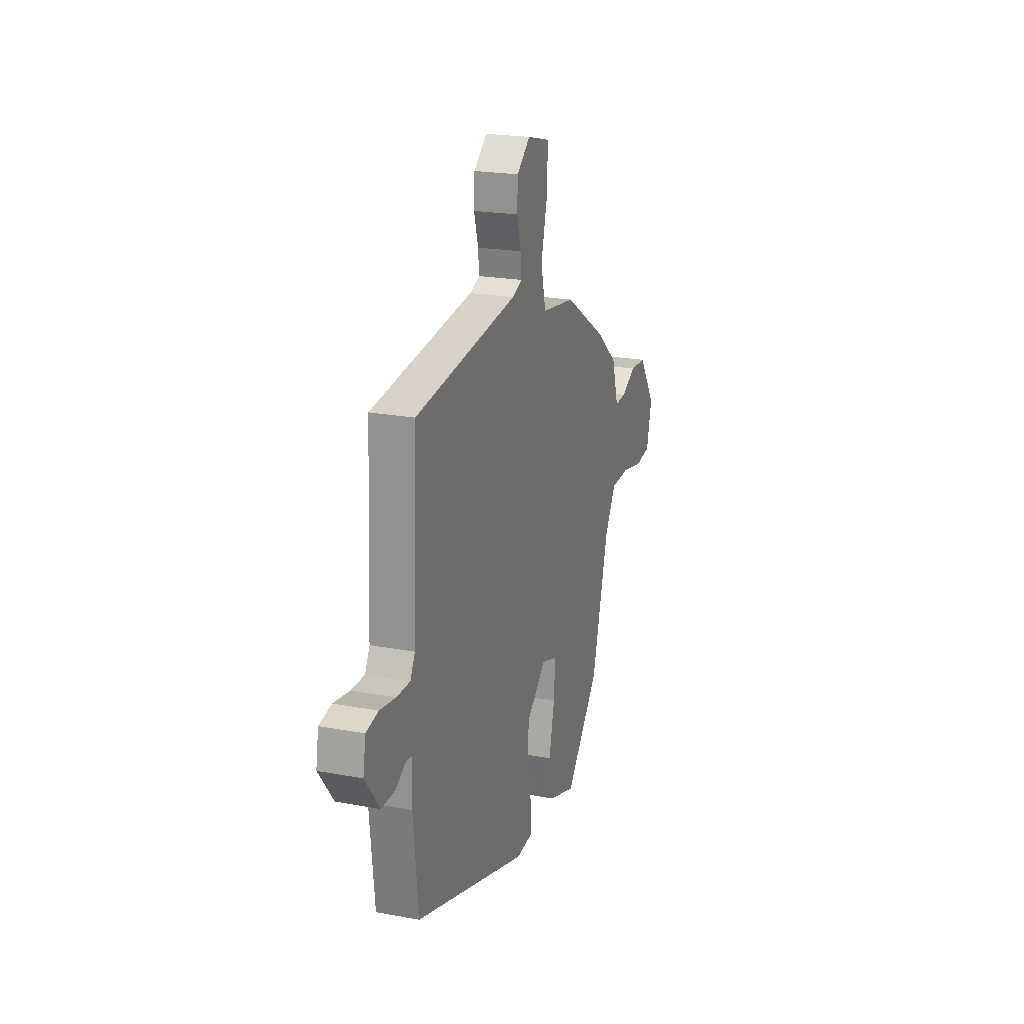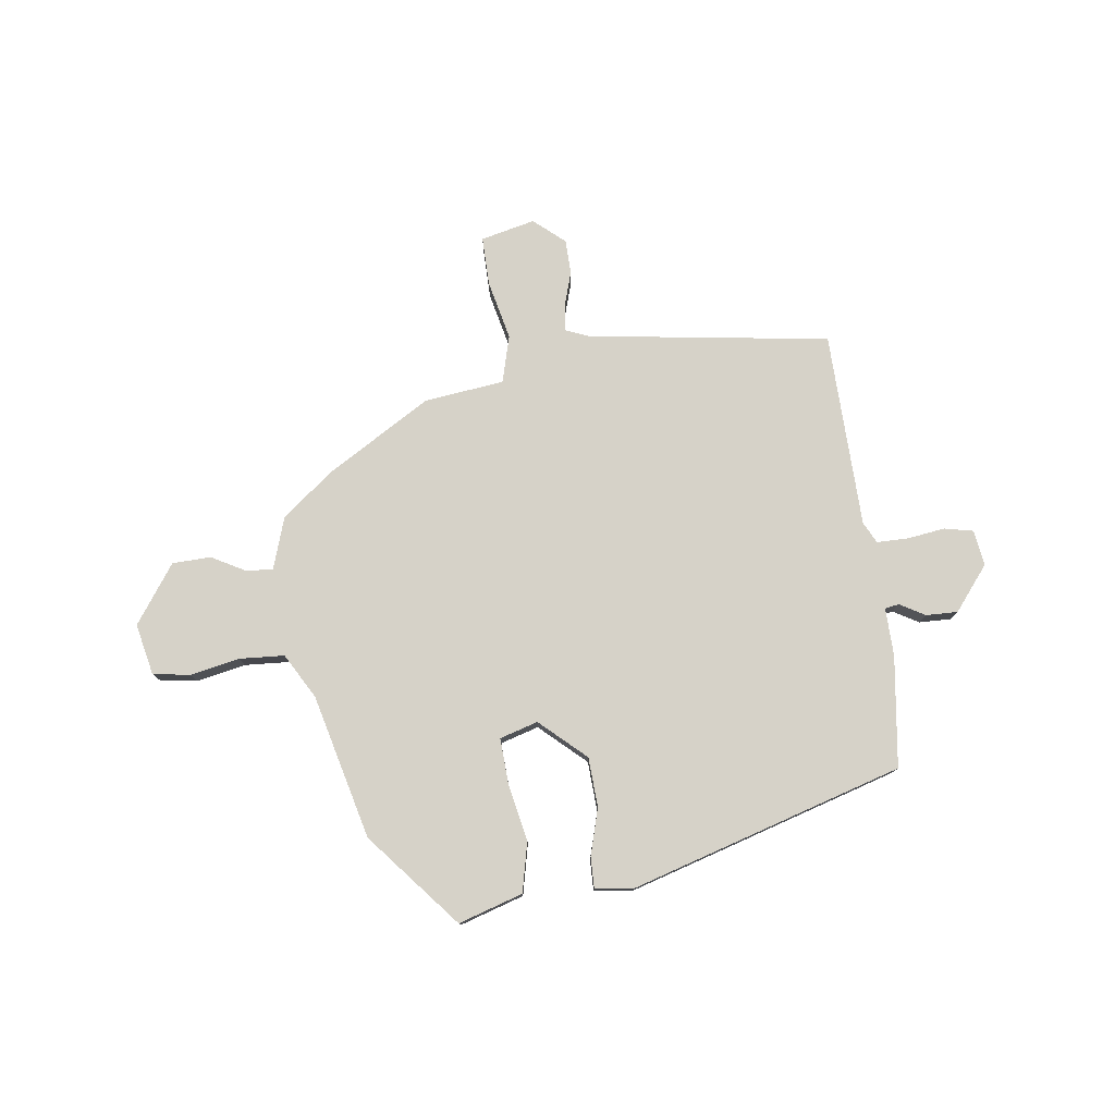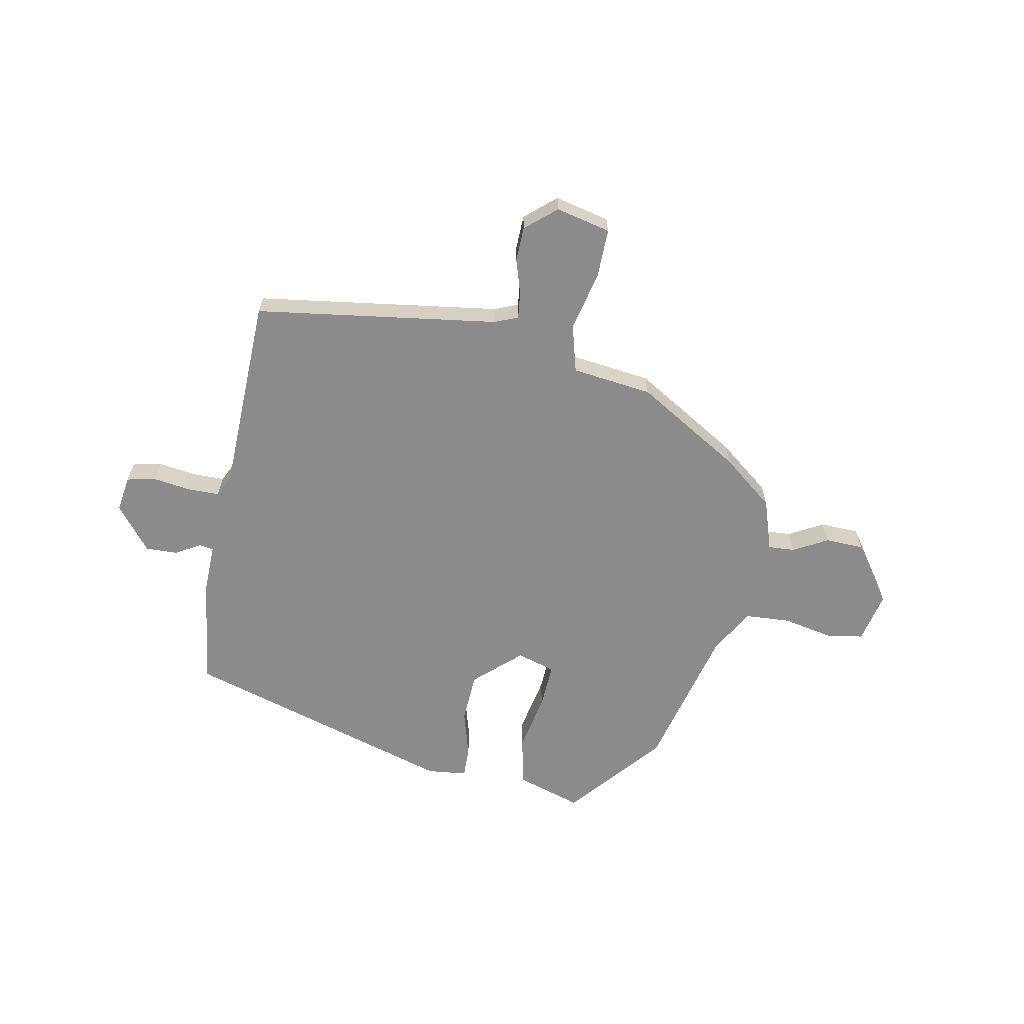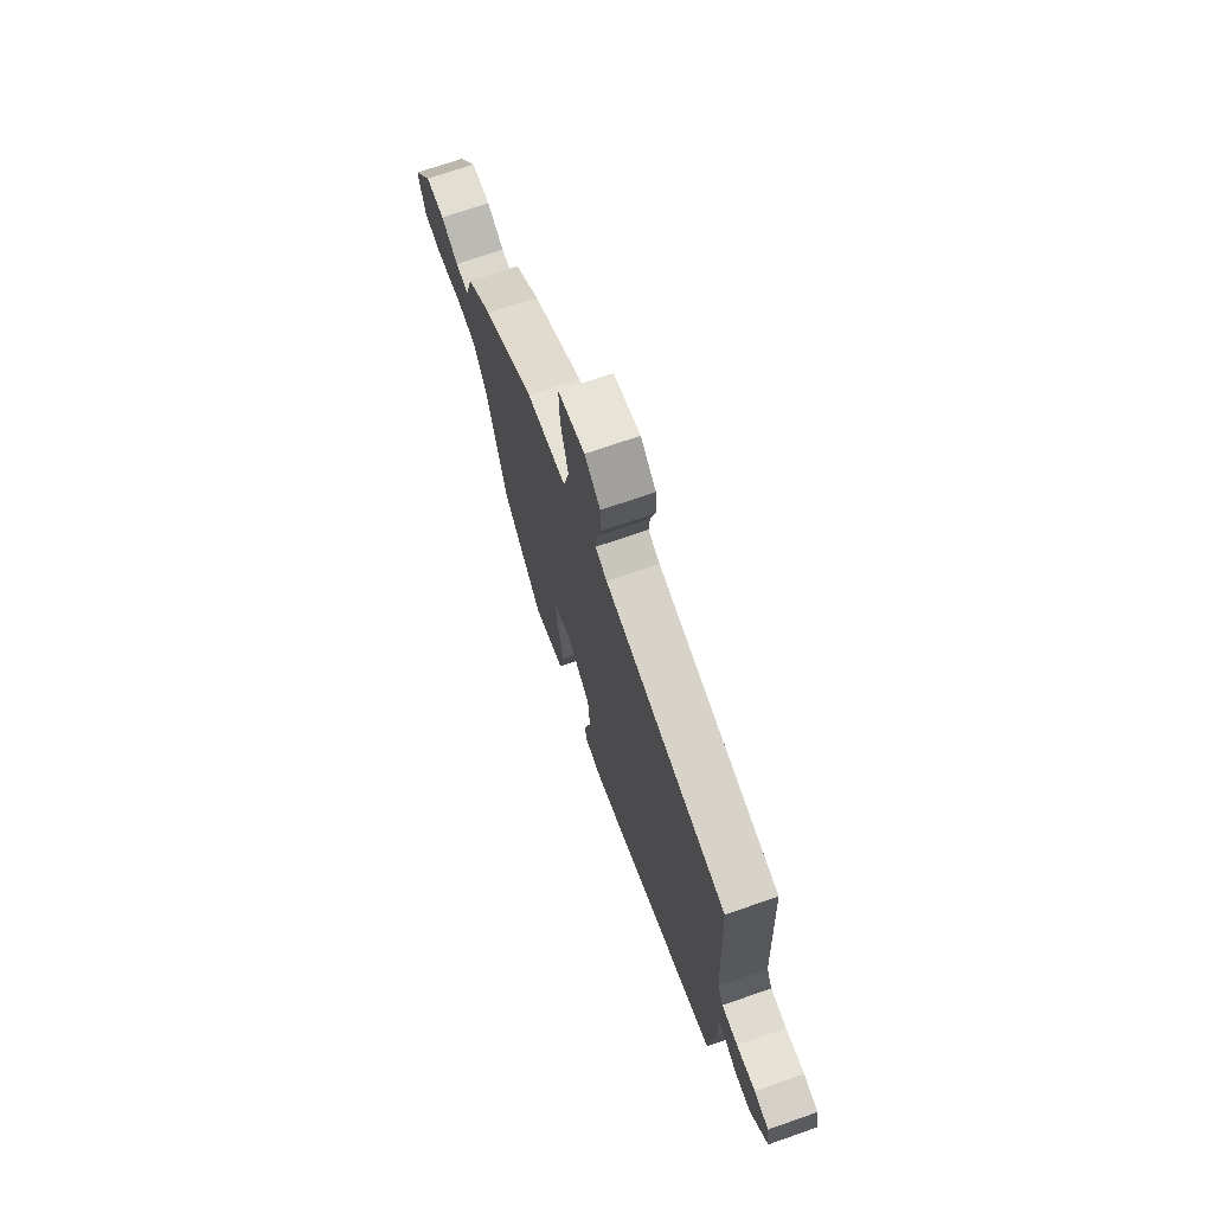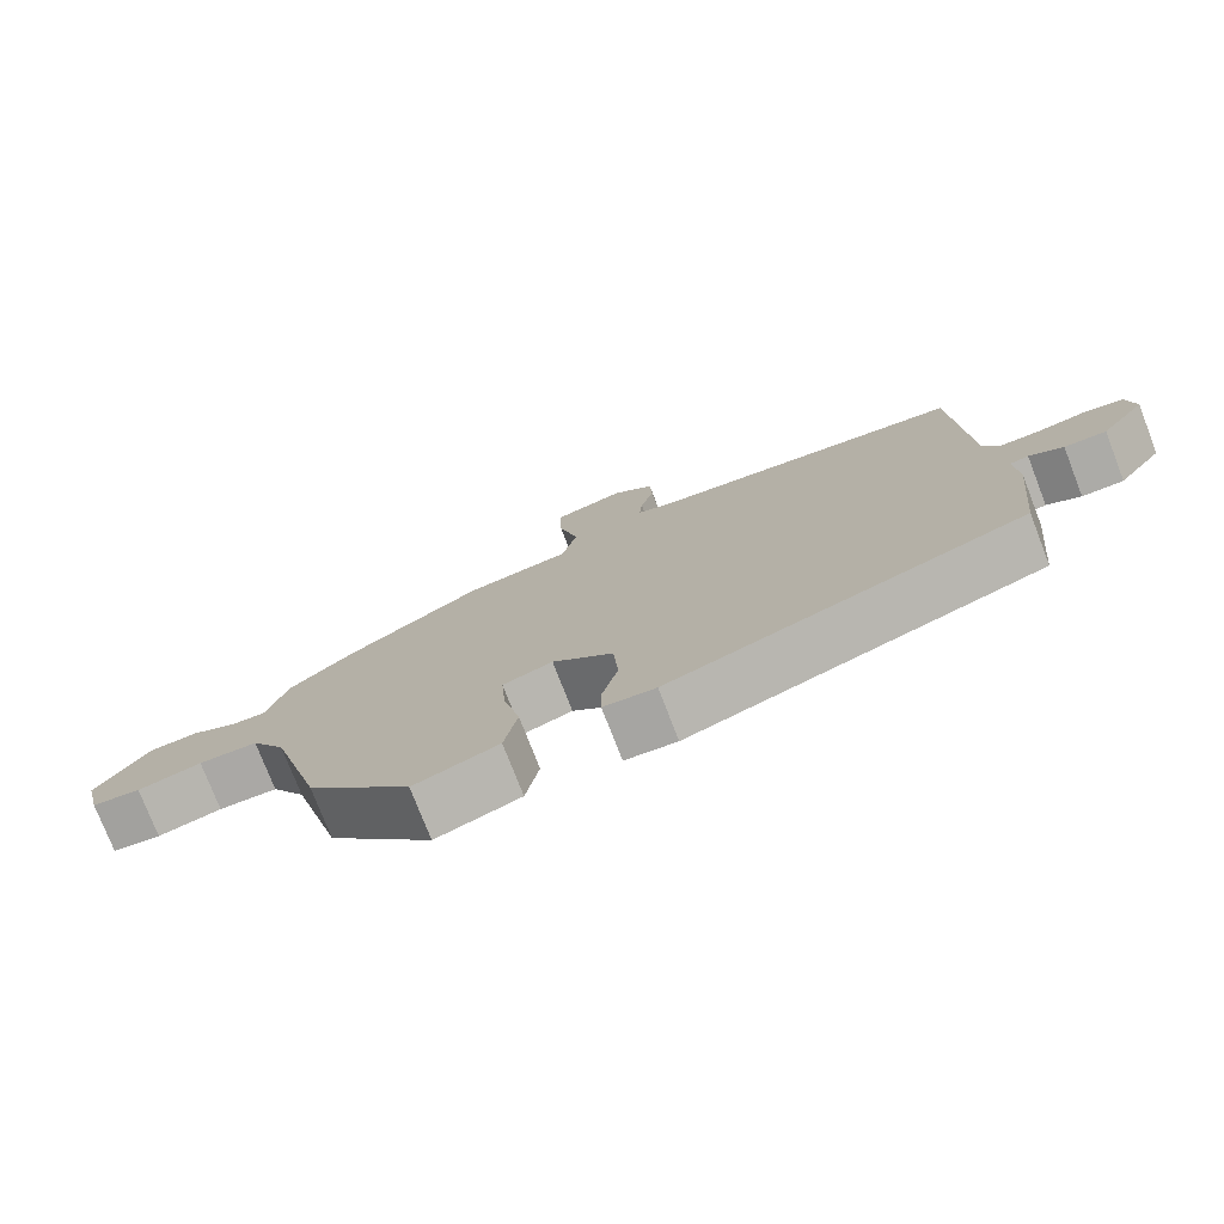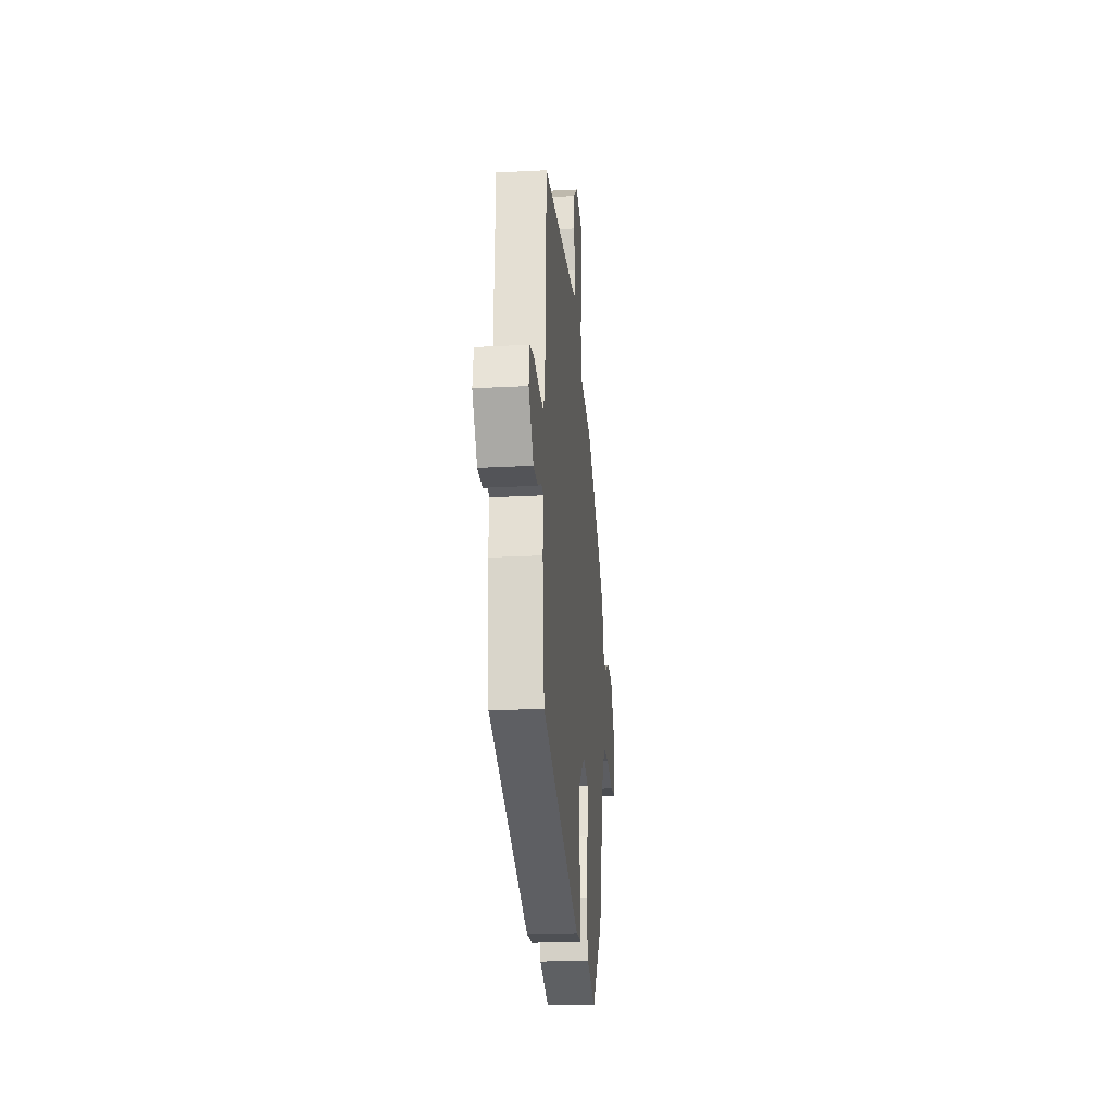
<metadata>
{"format":"obj","ext":"obj","renderer":"f3d","projection":"perspective","resolution":1024,"background":"white","views":[{"elev":21.7,"azim":-71.8,"up":"+Z"},{"elev":77.8,"azim":173.9,"up":"+Y"},{"elev":-64.0,"azim":-9.6,"up":"+Y"},{"elev":70.7,"azim":-109.2,"up":"+Z"},{"elev":-76.2,"azim":-158.8,"up":"+Z"},{"elev":-23.5,"azim":-84.8,"up":"+Z"}]}
</metadata>
<code>
v 0.437 0.07 -0.324
v 0.293 0.07 -0.488
v 0.178 0.07 -0.449
v 0.16 0.07 -0.359
v 0.183 0.07 -0.256
v 0.189 0.07 -0.175
v 0.121 0.07 -0.153
v 0.038 0.07 -0.225
v 0.031 0.07 -0.314
v 0.053 0.07 -0.398
v 0.053 0.07 -0.454
v -0.018 0.07 -0.46
v -0.502 0.07 -0.302
v -0.523 0.07 -0.103
v -0.519 0.07 -0.016
v -0.544 0.07 -0.011
v -0.59 0.07 -0.036
v -0.647 0.07 -0.036
v -0.708 0.07 0.044
v -0.697 0.07 0.108
v -0.645 0.07 0.118
v -0.578 0.07 0.107
v -0.521 0.07 0.106
v -0.501 0.07 0.144
v -0.484 0.07 0.495
v -0.048 0.07 0.547
v -0.006 0.07 0.563
v -0.01 0.07 0.61
v -0.028 0.07 0.673
v -0.025 0.07 0.735
v 0.031 0.07 0.781
v 0.128 0.07 0.756
v 0.125 0.07 0.668
v 0.098 0.07 0.562
v 0.119 0.07 0.477
v 0.262 0.07 0.456
v 0.446 0.07 0.34
v 0.536 0.07 0.265
v 0.564 0.07 0.172
v 0.612 0.07 0.174
v 0.674 0.07 0.206
v 0.743 0.07 0.202
v 0.814 0.07 0.096
v 0.792 0.07 0.005
v 0.725 0.07 -0.004
v 0.637 0.07 0.016
v 0.556 0.07 0.013
v 0.508 0.07 -0.066
v 0.437 0 -0.324
v 0.293 0 -0.488
v 0.178 0 -0.449
v 0.16 0 -0.359
v 0.183 0 -0.256
v 0.189 0 -0.175
v 0.121 0 -0.153
v 0.038 0 -0.225
v 0.031 0 -0.314
v 0.053 0 -0.398
v 0.053 0 -0.454
v -0.018 0 -0.46
v -0.502 0 -0.302
v -0.523 0 -0.103
v -0.519 0 -0.016
v -0.544 0 -0.011
v -0.59 0 -0.036
v -0.647 0 -0.036
v -0.708 0 0.044
v -0.697 0 0.108
v -0.645 0 0.118
v -0.578 0 0.107
v -0.521 0 0.106
v -0.501 0 0.144
v -0.484 0 0.495
v -0.048 0 0.547
v -0.006 0 0.563
v -0.01 0 0.61
v -0.028 0 0.673
v -0.025 0 0.735
v 0.031 0 0.781
v 0.128 0 0.756
v 0.125 0 0.668
v 0.098 0 0.562
v 0.119 0 0.477
v 0.262 0 0.456
v 0.446 0 0.34
v 0.536 0 0.265
v 0.564 0 0.172
v 0.612 0 0.174
v 0.674 0 0.206
v 0.743 0 0.202
v 0.814 0 0.096
v 0.792 0 0.005
v 0.725 0 -0.004
v 0.637 0 0.016
v 0.556 0 0.013
v 0.508 0 -0.066
f 43 44 45 46
f 43 46 47
f 40 41 42 43
f 39 40 43 47
f 38 39 47 48
f 35 36 37 38
f 31 32 33 34
f 31 34 35
f 28 29 30 31
f 27 28 31 35
f 26 27 35
f 24 25 26 35
f 23 24 35 38
f 19 20 21 22
f 19 22 23
f 16 17 18 19
f 15 16 19 23
f 12 13 14 15
f 9 10 11 12
f 8 9 12 15
f 7 8 15 23
f 2 3 4 5
f 2 5 6
f 1 2 6
f 48 1 6
f 23 38 48
f 6 7 23 48
f 94 93 92 91
f 95 94 91
f 91 90 89 88
f 95 91 88 87
f 96 95 87 86
f 86 85 84 83
f 82 81 80 79
f 83 82 79
f 79 78 77 76
f 83 79 76 75
f 83 75 74
f 83 74 73 72
f 86 83 72 71
f 70 69 68 67
f 71 70 67
f 67 66 65 64
f 71 67 64 63
f 63 62 61 60
f 60 59 58 57
f 63 60 57 56
f 71 63 56 55
f 53 52 51 50
f 54 53 50
f 54 50 49
f 54 49 96
f 96 86 71
f 96 71 55 54
f 1 49 50 2
f 2 50 51 3
f 3 51 52 4
f 4 52 53 5
f 5 53 54 6
f 6 54 55 7
f 7 55 56 8
f 8 56 57 9
f 9 57 58 10
f 10 58 59 11
f 11 59 60 12
f 12 60 61 13
f 13 61 62 14
f 14 62 63 15
f 15 63 64 16
f 16 64 65 17
f 17 65 66 18
f 18 66 67 19
f 19 67 68 20
f 20 68 69 21
f 21 69 70 22
f 22 70 71 23
f 23 71 72 24
f 24 72 73 25
f 25 73 74 26
f 26 74 75 27
f 27 75 76 28
f 28 76 77 29
f 29 77 78 30
f 30 78 79 31
f 31 79 80 32
f 32 80 81 33
f 33 81 82 34
f 34 82 83 35
f 35 83 84 36
f 36 84 85 37
f 37 85 86 38
f 38 86 87 39
f 39 87 88 40
f 40 88 89 41
f 41 89 90 42
f 42 90 91 43
f 43 91 92 44
f 44 92 93 45
f 45 93 94 46
f 46 94 95 47
f 47 95 96 48
f 48 96 49 1

</code>
